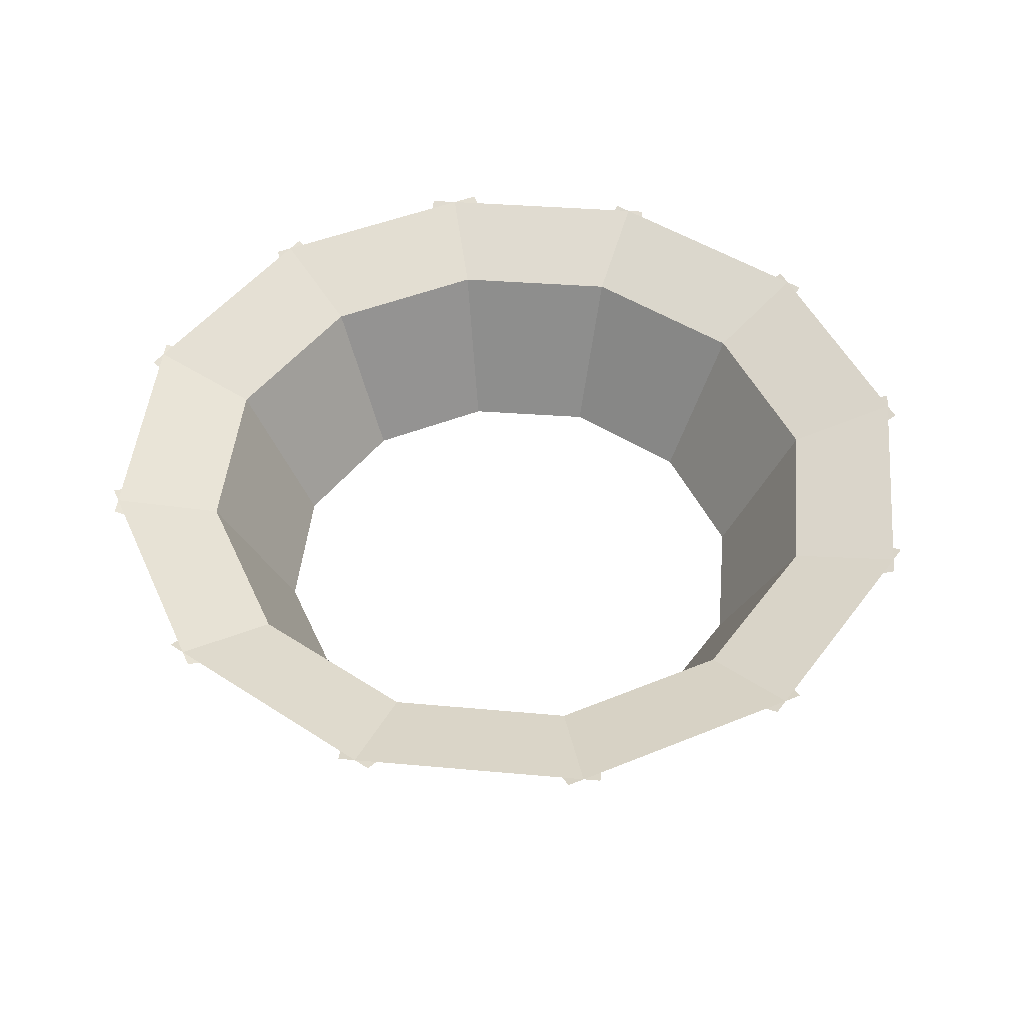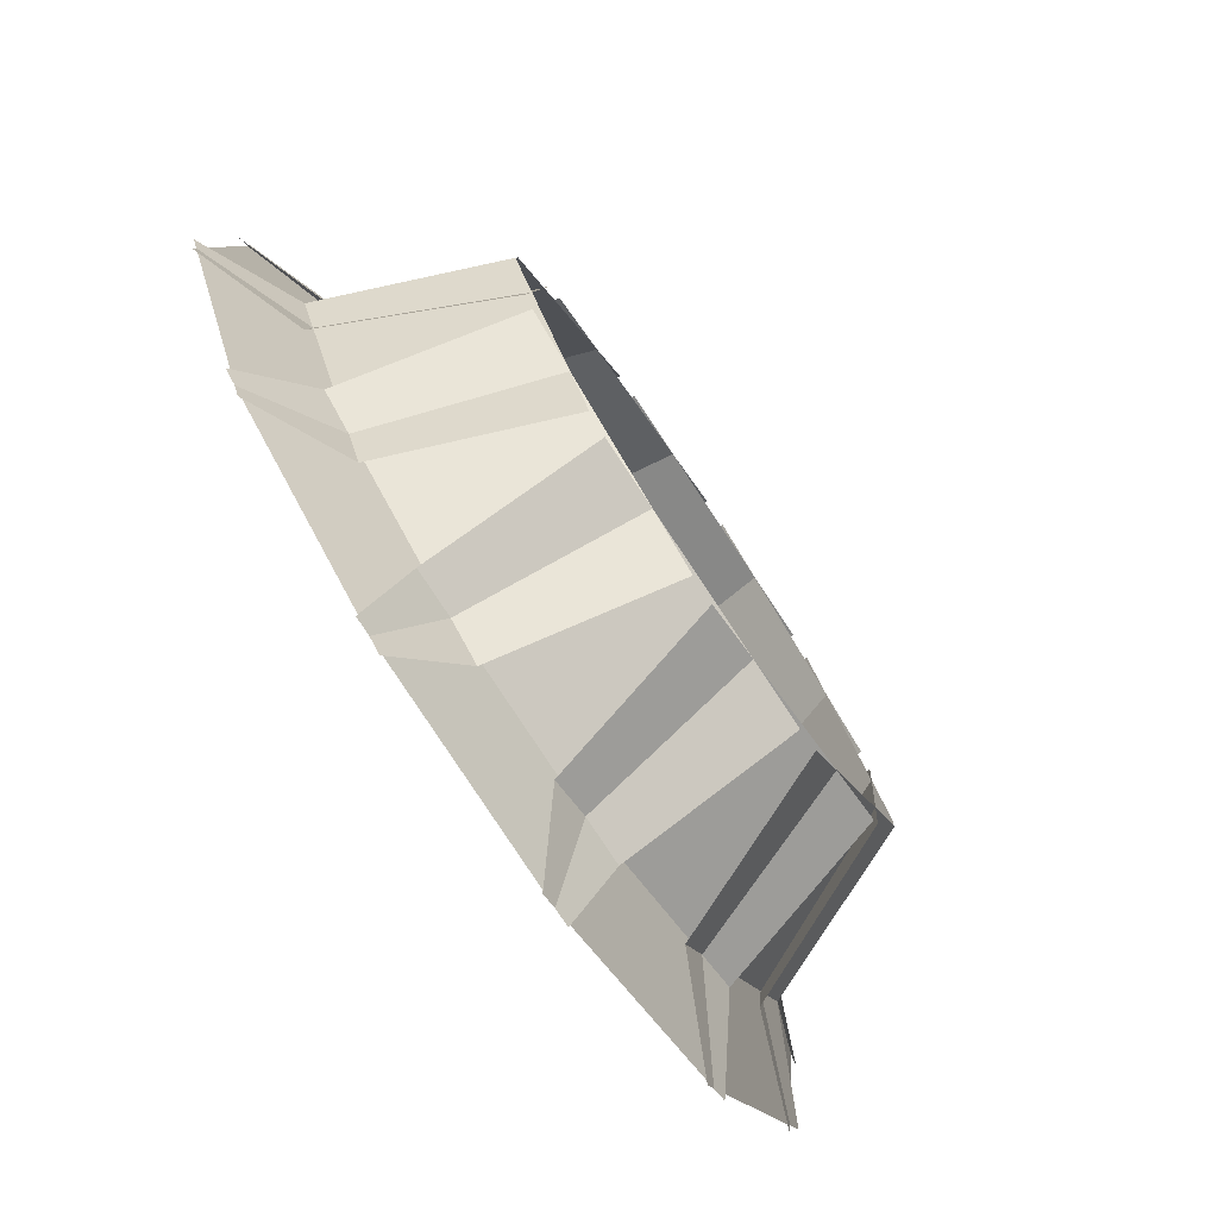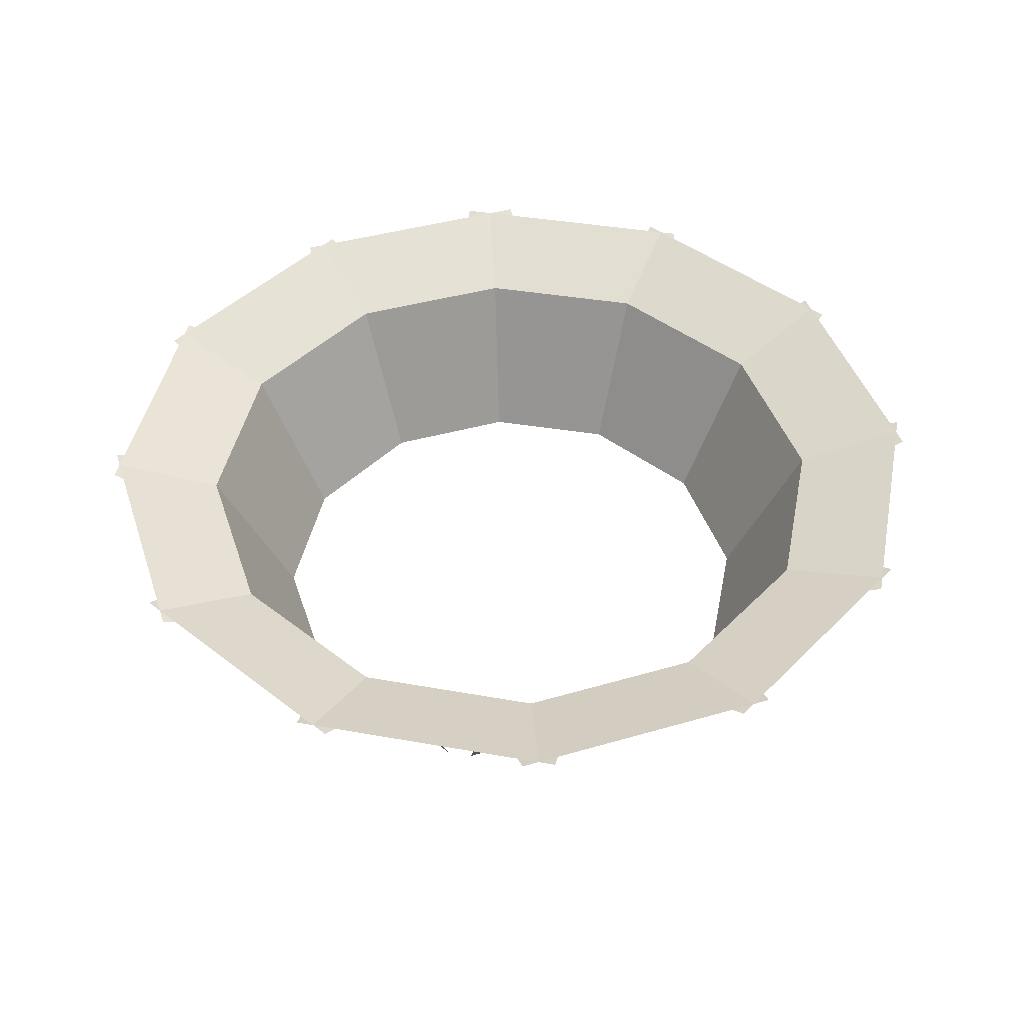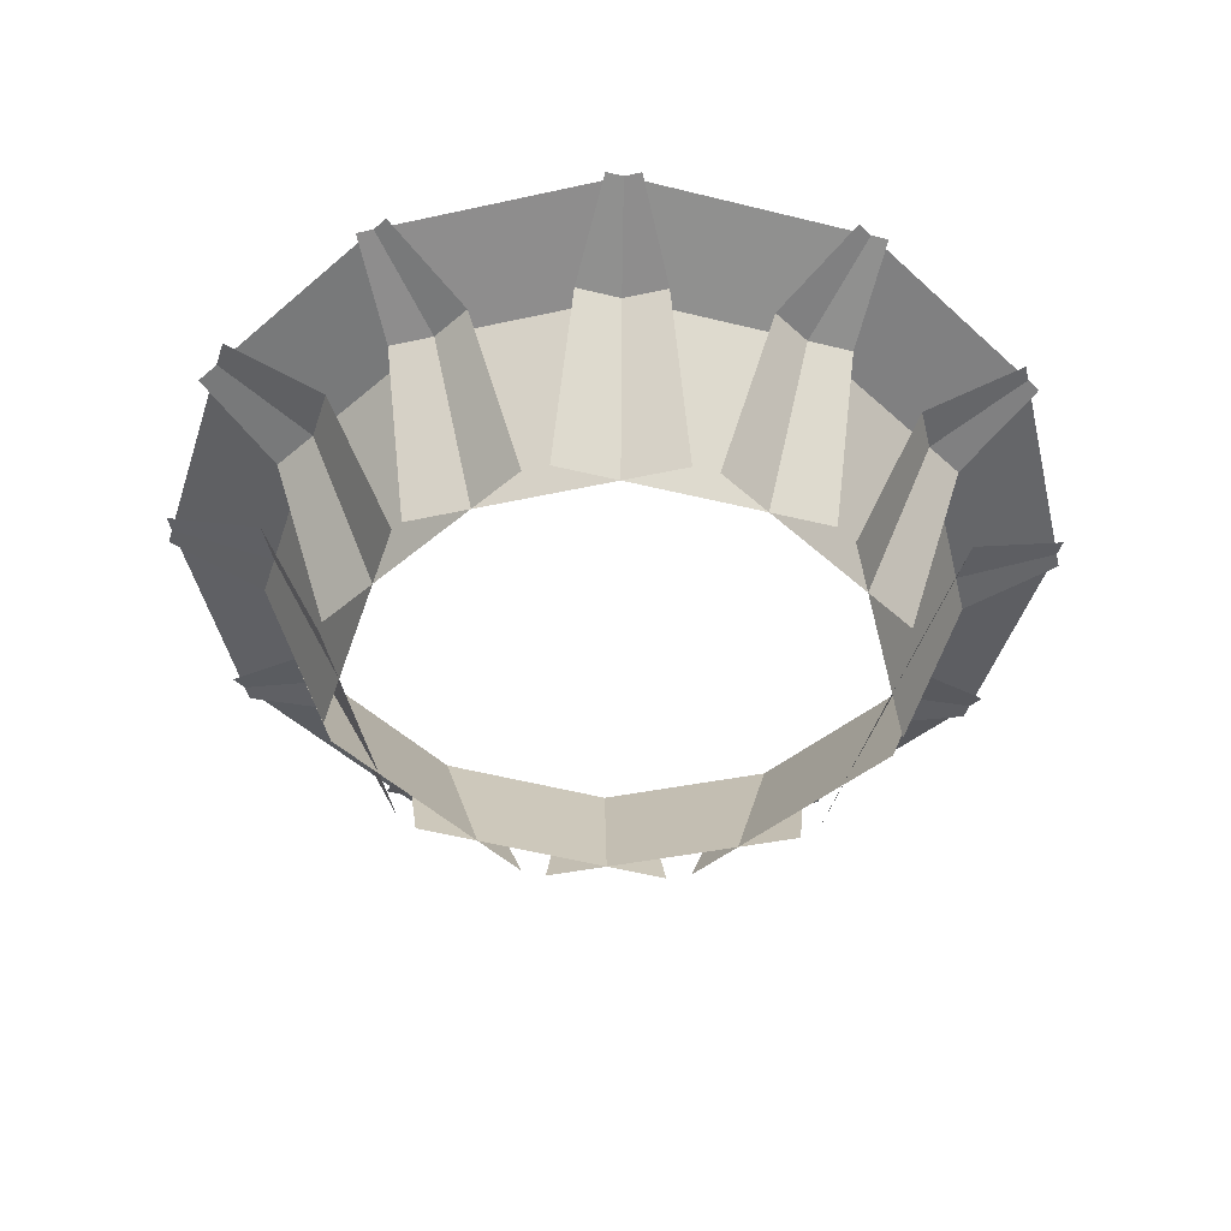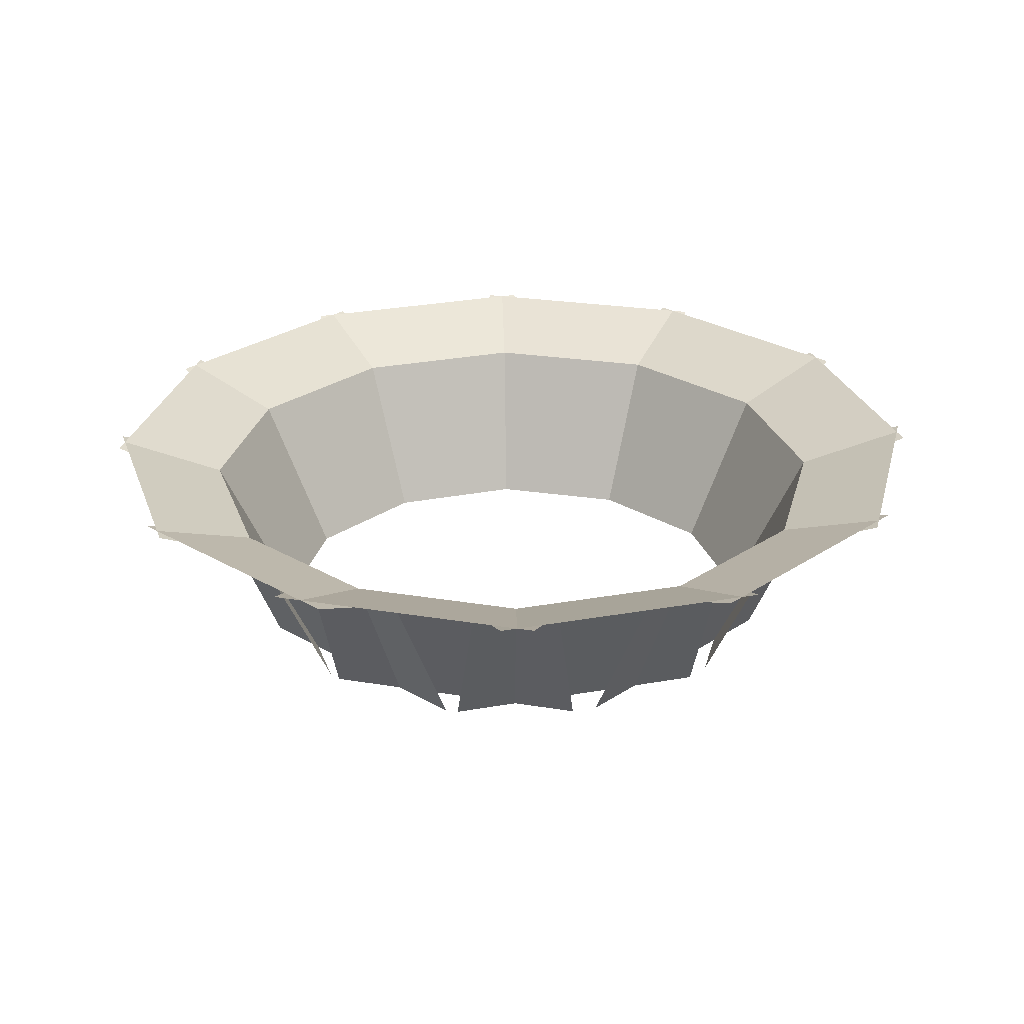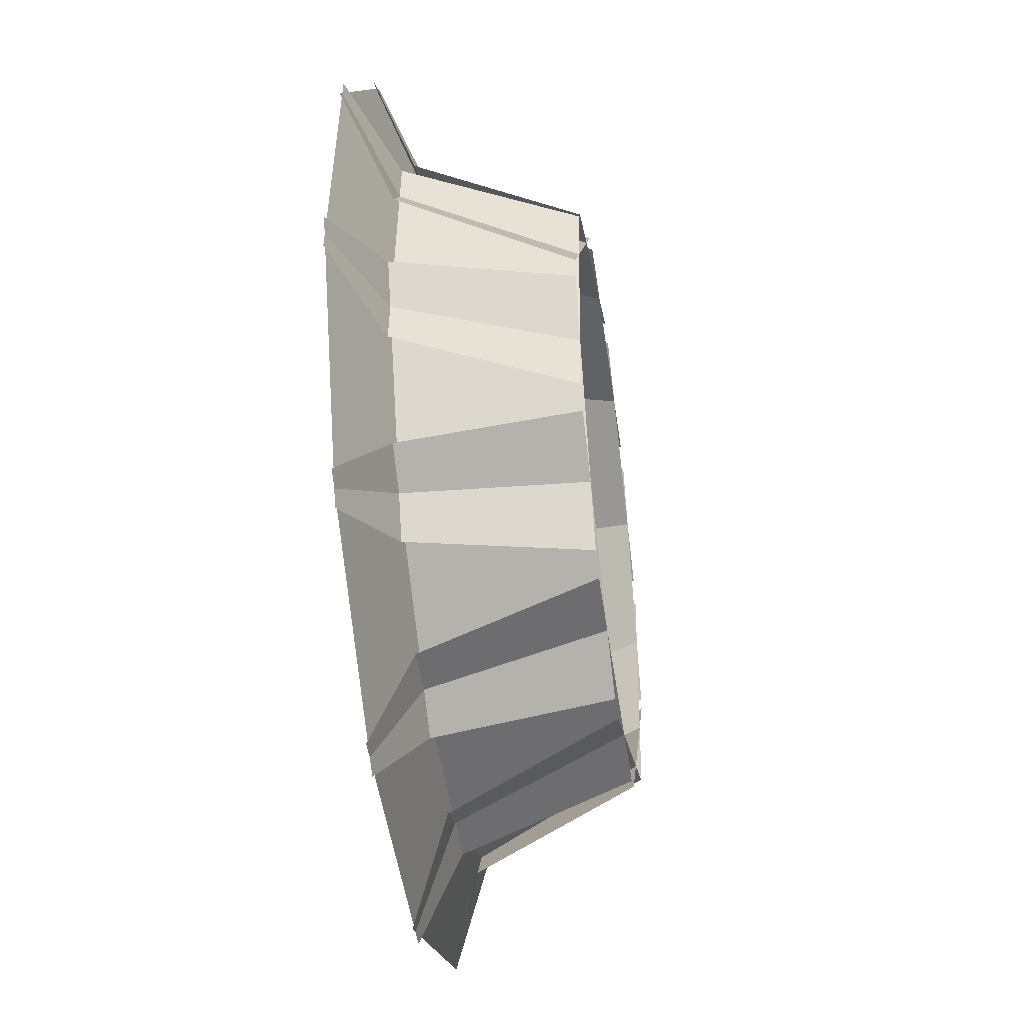
<metadata>
{"format":"obj","ext":"obj","renderer":"f3d","projection":"perspective","resolution":1024,"background":"white","views":[{"elev":49.3,"azim":-79.0,"up":"+Y"},{"elev":-78.0,"azim":-56.1,"up":"+Z"},{"elev":45.7,"azim":-73.1,"up":"+Y"},{"elev":-45.6,"azim":168.7,"up":"+Y"},{"elev":26.9,"azim":138.8,"up":"+Y"},{"elev":-44.1,"azim":-81.9,"up":"+Z"}]}
</metadata>
<code>
o Plane.003_Plane.008
v 6.464 -3.628 2.491
v 10.69 1.189 2.005
v 5.729 -3.628 -3.894
v 9.957 1.189 -4.381
v 8.241 0.2736 2.287
v 7.506 0.2736 -4.099
v 4.332 -3.628 5.405
v 8.231 1.189 7.113
v 6.911 -3.628 -0.4823
v 10.81 1.189 1.225
v 5.971 0.2736 6.123
v 8.549 0.2736 0.2353
v 1.024 -3.628 6.851
v 3.534 1.189 10.29
v 6.215 -3.628 3.061
v 8.725 1.189 6.498
v 2.079 0.2736 8.296
v 7.27 0.2736 4.505
v -2.563 -3.628 6.436
v -2.123 1.189 10.67
v 3.83 -3.628 5.772
v 4.27 1.189 10.01
v -2.378 0.2736 8.215
v 4.015 0.2736 7.551
v -5.453 -3.628 4.272
v -7.204 1.189 8.151
v 0.4055 -3.628 6.915
v -1.345 1.189 10.79
v -6.189 0.2736 5.903
v -0.3302 0.2736 8.546
v -6.862 -3.628 0.9477
v -10.33 1.189 3.419
v -3.13 -3.628 6.18
v -6.594 1.189 8.652
v -8.318 0.2736 1.987
v -4.586 0.2736 7.219
v -6.407 -3.628 -2.634
v -10.64 1.189 -2.242
v -5.814 -3.628 3.766
v -10.05 1.189 4.158
v -8.188 0.2736 -2.469
v -7.596 0.2736 3.931
v -4.211 -3.628 -5.5
v -8.071 1.189 -7.294
v -6.92 -3.628 0.3286
v -10.78 1.189 -1.465
v -5.833 0.2736 -6.254
v -8.542 0.2736 -0.4252
v -0.8714 -3.628 -6.872
v -3.304 1.189 -10.36
v -6.145 -3.628 -3.198
v -8.578 1.189 -6.69
v -1.894 0.2736 -8.34
v -7.168 0.2736 -4.666
v 2.705 -3.628 -6.377
v 2.36 1.189 -10.62
v -3.701 -3.628 -5.856
v -4.046 1.189 -10.1
v 2.56 0.2736 -8.16
v -3.846 0.2736 -7.639
v 5.547 -3.628 -4.15
v 7.383 1.189 -7.989
v -0.2517 -3.628 -6.923
v 1.584 1.189 -10.76
v 6.319 0.2736 -5.764
v 0.52 0.2736 -8.537
v 6.882 -3.628 -0.795
v 10.4 1.189 -3.189
v 3.266 -3.628 -6.109
v 6.785 1.189 -8.503
v 8.361 0.2736 -1.801
v 4.745 0.2736 -7.115
f 5 2 4 6
f 1 5 6 3
f 11 8 10 12
f 7 11 12 9
f 17 14 16 18
f 13 17 18 15
f 23 20 22 24
f 19 23 24 21
f 29 26 28 30
f 25 29 30 27
f 35 32 34 36
f 31 35 36 33
f 41 38 40 42
f 37 41 42 39
f 47 44 46 48
f 43 47 48 45
f 53 50 52 54
f 49 53 54 51
f 59 56 58 60
f 55 59 60 57
f 65 62 64 66
f 61 65 66 63
f 71 68 70 72
f 67 71 72 69

</code>
